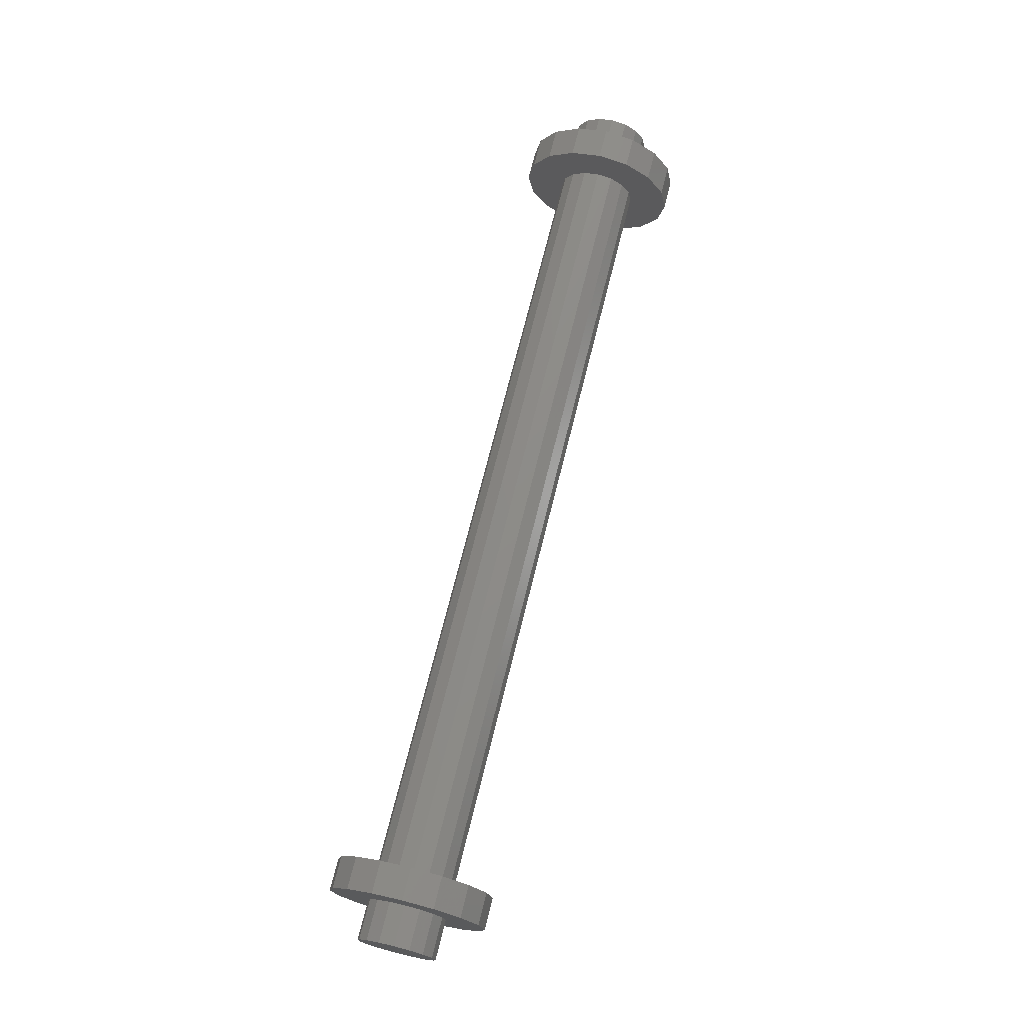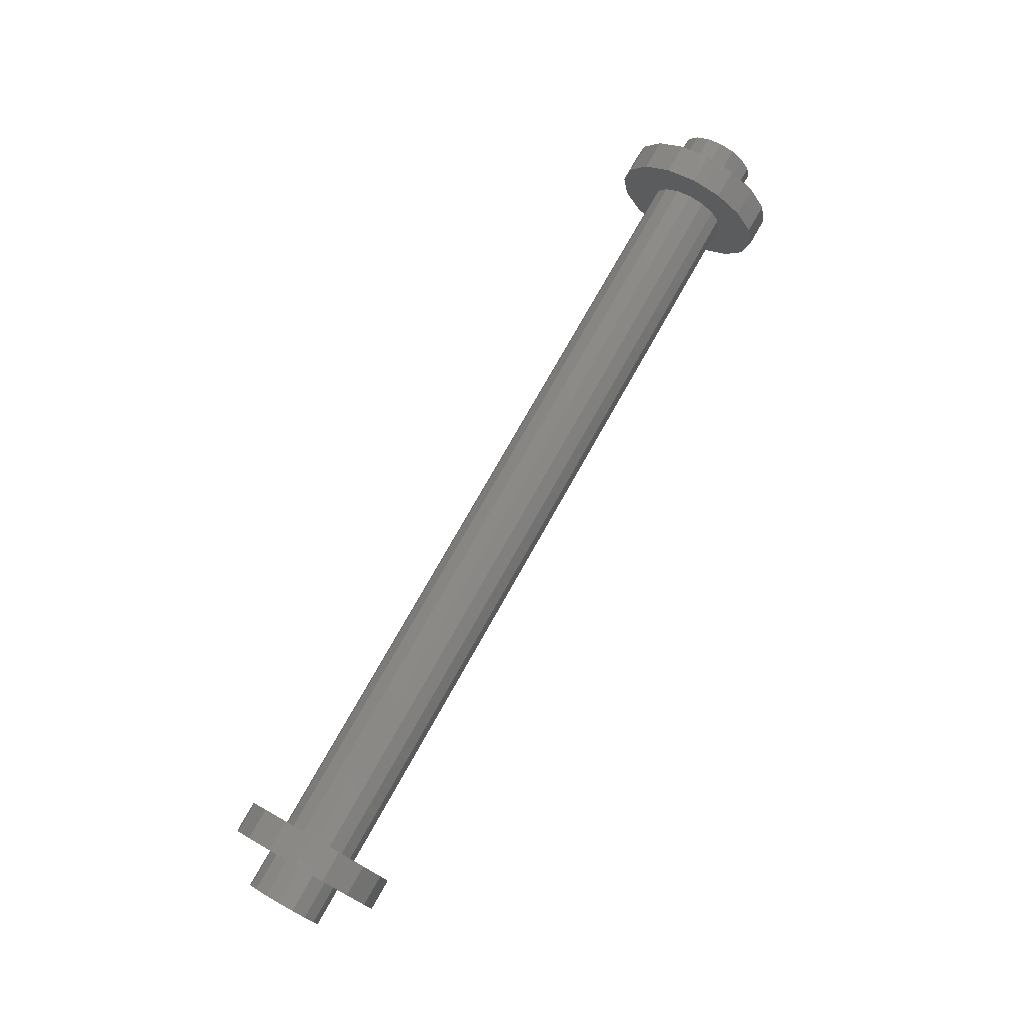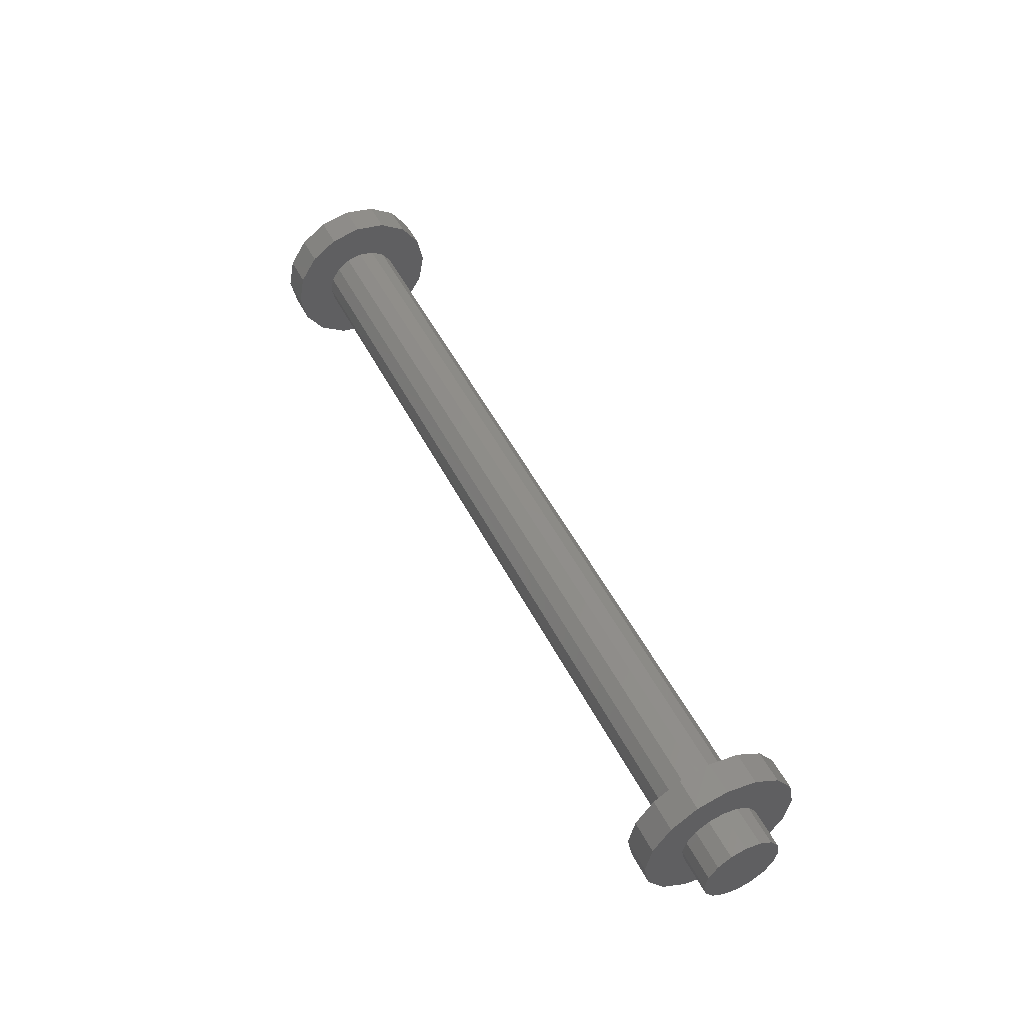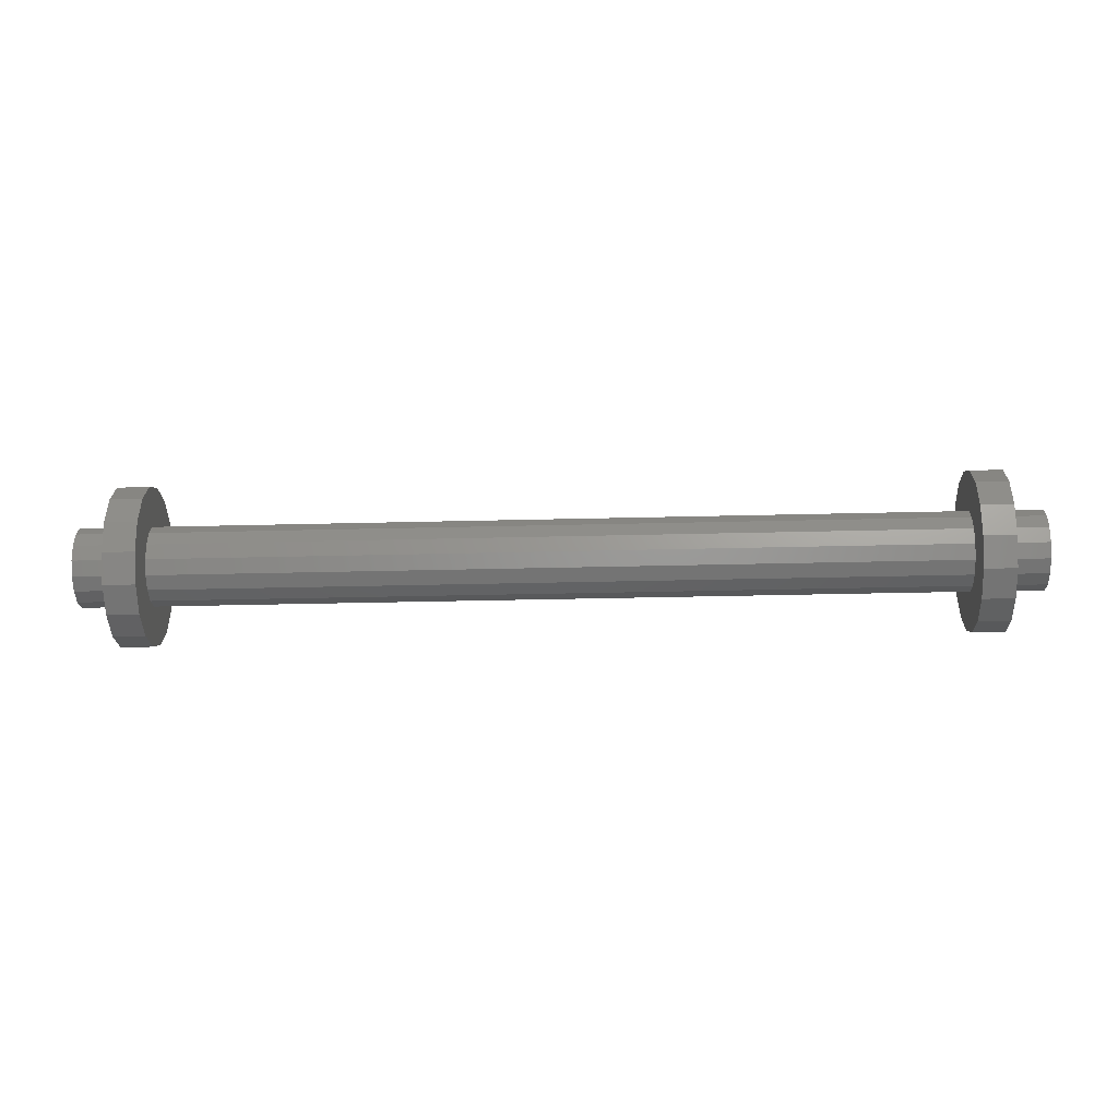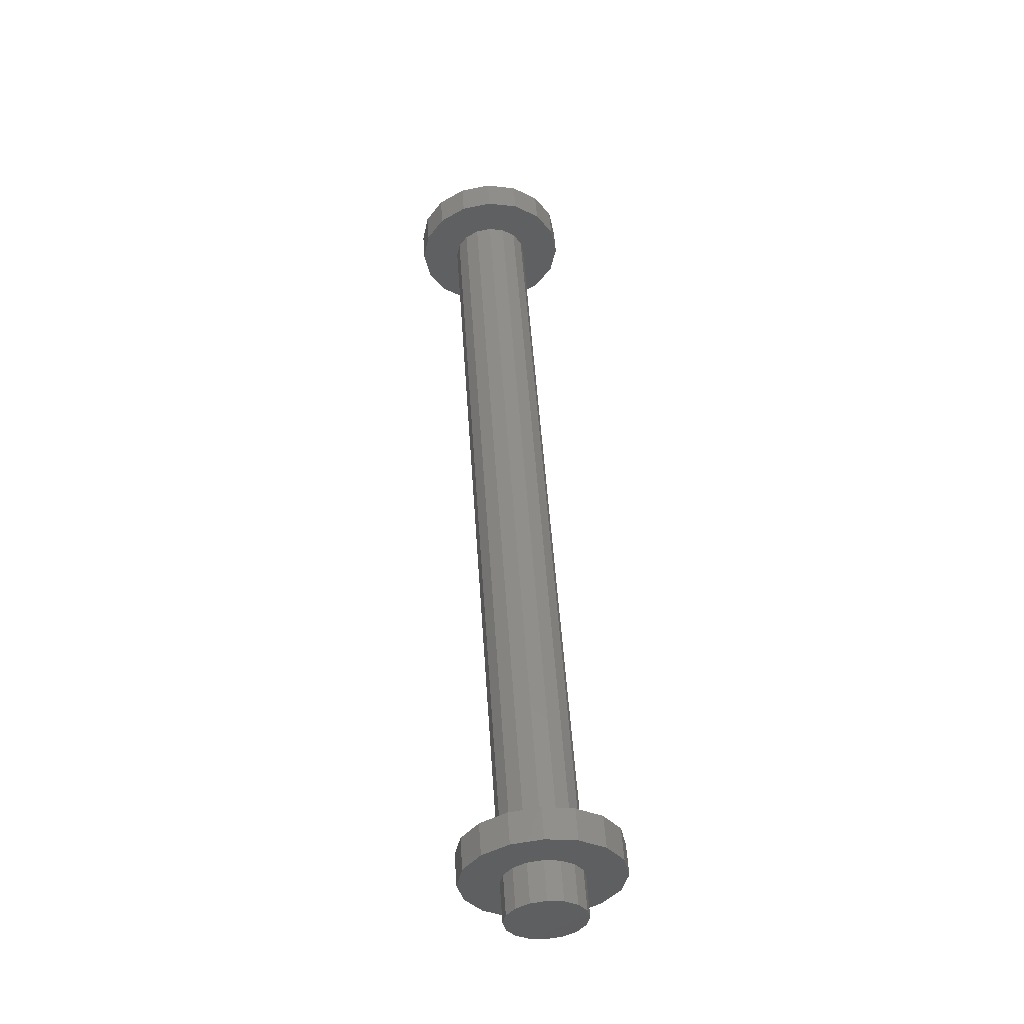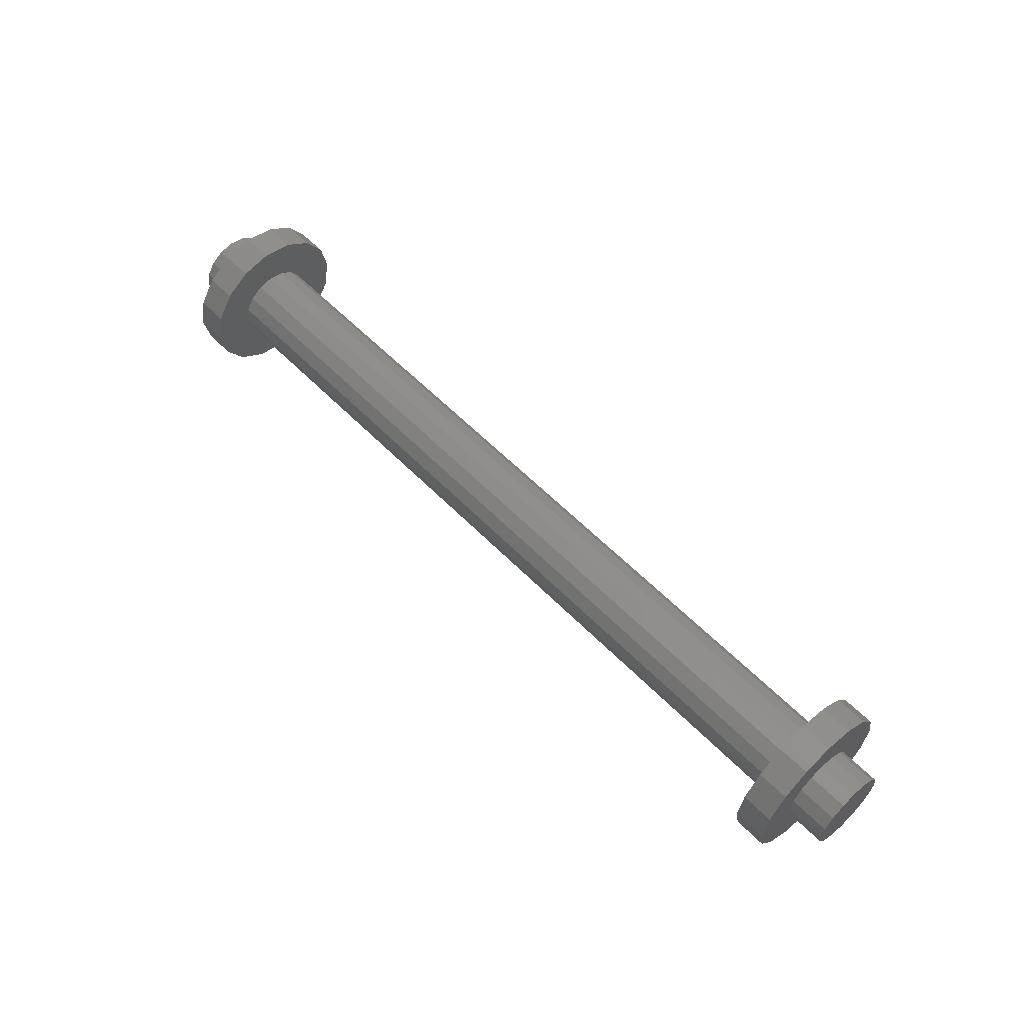
<metadata>
{"format":"stl","ext":"stl","renderer":"f3d","projection":"perspective","resolution":1024,"background":"white","views":[{"elev":70.9,"azim":104.0,"up":"+Z"},{"elev":75.7,"azim":119.4,"up":"+Y"},{"elev":51.5,"azim":-116.7,"up":"+Y"},{"elev":-33.0,"azim":-178.0,"up":"+Y"},{"elev":51.9,"azim":86.2,"up":"+Y"},{"elev":57.9,"azim":46.4,"up":"+Z"}]}
</metadata>
<code>
# stl→obj: 182 verts, 256 faces
v 1.18 0 0
v 1.18 0 0.1
v 1.18 -0.03827 0.09239
v 1.18 -0.07071 0.07071
v 1.18 -0.09239 0.03827
v 1.18 -0.1 -0
v 1.18 -0.09239 -0.03827
v 1.18 -0.07071 -0.07071
v 1.18 -0.03827 -0.09239
v 1.18 0 -0.1
v 1.18 0.03827 -0.09239
v 1.18 0.07071 -0.07071
v 1.18 0.09239 -0.03827
v 1.18 0.1 0
v 1.18 0.09239 0.03827
v 1.18 0.07071 0.07071
v 1.18 0.03827 0.09239
v 1.18 -0 0.1
v -1.18 0 0
v -1.18 0 -0.1
v -1.18 -0.03827 -0.09239
v -1.18 -0.07071 -0.07071
v -1.18 -0.09239 -0.03827
v -1.18 -0.1 0
v -1.18 -0.09239 0.03827
v -1.18 -0.07071 0.07071
v -1.18 -0.03827 0.09239
v -1.18 0 0.1
v -1.18 0.03827 0.09239
v -1.18 0.07071 0.07071
v -1.18 0.09239 0.03827
v -1.18 0.1 -0
v -1.18 0.09239 -0.03827
v -1.18 0.07071 -0.07071
v -1.18 0.03827 -0.09239
v -1.18 -0 -0.1
v -1.08 0 0
v -1.08 0 -0.2
v -1.08 -0.07654 -0.1848
v -1.08 -0.1414 -0.1414
v -1.08 -0.1848 -0.07654
v -1.08 -0.2 0
v -1.08 -0.1848 0.07654
v -1.08 -0.1414 0.1414
v -1.08 -0.07654 0.1848
v -1.08 0 0.2
v -1.08 0.07654 0.1848
v -1.08 0.1414 0.1414
v -1.08 0.1848 0.07654
v -1.08 0.2 -0
v -1.08 0.1848 -0.07654
v -1.08 0.1414 -0.1414
v -1.08 0.07654 -0.1848
v -1.08 -0 -0.2
v -1 0 0
v -1 0 0.2
v -1 -0.07654 0.1848
v -1 -0.1414 0.1414
v -1 -0.1848 0.07654
v -1 -0.2 -0
v -1 -0.1848 -0.07654
v -1 -0.1414 -0.1414
v -1 -0.07654 -0.1848
v -1 0 -0.2
v -1 0.07654 -0.1848
v -1 0.1414 -0.1414
v -1 0.1848 -0.07654
v -1 0.2 0
v -1 0.1848 0.07654
v -1 0.1414 0.1414
v -1 0.07654 0.1848
v -1 -0 0.2
v 1 0 0
v 1 0 -0.2
v 1 -0.07654 -0.1848
v 1 -0.1414 -0.1414
v 1 -0.1848 -0.07654
v 1 -0.2 0
v 1 -0.1848 0.07654
v 1 -0.1414 0.1414
v 1 -0.07654 0.1848
v 1 0 0.2
v 1 0.07654 0.1848
v 1 0.1414 0.1414
v 1 0.1848 0.07654
v 1 0.2 -0
v 1 0.1848 -0.07654
v 1 0.1414 -0.1414
v 1 0.07654 -0.1848
v 1 -0 -0.2
v 1.08 0 0
v 1.08 0 0.2
v 1.08 -0.07654 0.1848
v 1.08 -0.1414 0.1414
v 1.08 -0.1848 0.07654
v 1.08 -0.2 -0
v 1.08 -0.1848 -0.07654
v 1.08 -0.1414 -0.1414
v 1.08 -0.07654 -0.1848
v 1.08 0 -0.2
v 1.08 0.07654 -0.1848
v 1.08 0.1414 -0.1414
v 1.08 0.1848 -0.07654
v 1.08 0.2 0
v 1.08 0.1848 0.07654
v 1.08 0.1414 0.1414
v 1.08 0.07654 0.1848
v 1.08 -0 0.2
v 1 0 0.1
v -1 0 0.1
v -1 -0.03827 0.09239
v 1 -0.03827 0.09239
v -1 -0.07071 0.07071
v 1 -0.07071 0.07071
v -1 -0.09239 0.03827
v 1 -0.09239 0.03827
v -1 -0.1 -0
v 1 -0.1 -0
v -1 -0.09239 -0.03827
v 1 -0.09239 -0.03827
v -1 -0.07071 -0.07071
v 1 -0.07071 -0.07071
v -1 -0.03827 -0.09239
v 1 -0.03827 -0.09239
v -1 0 -0.1
v 1 0 -0.1
v -1 0.03827 -0.09239
v 1 0.03827 -0.09239
v -1 0.07071 -0.07071
v 1 0.07071 -0.07071
v -1 0.09239 -0.03827
v 1 0.09239 -0.03827
v -1 0.1 0
v 1 0.1 0
v -1 0.09239 0.03827
v 1 0.09239 0.03827
v -1 0.07071 0.07071
v 1 0.07071 0.07071
v -1 0.03827 0.09239
v 1 0.03827 0.09239
v -1 -0 0.1
v 1 -0 0.1
v 1.08 0 0.1
v 1.08 -0.03827 0.09239
v 1.08 -0.07071 0.07071
v 1.08 -0.09239 0.03827
v 1.08 -0.1 -0
v 1.08 -0.09239 -0.03827
v 1.08 -0.07071 -0.07071
v 1.08 -0.03827 -0.09239
v 1.08 0 -0.1
v 1.08 0.03827 -0.09239
v 1.08 0.07071 -0.07071
v 1.08 0.09239 -0.03827
v 1.08 0.1 0
v 1.08 0.09239 0.03827
v 1.08 0.07071 0.07071
v 1.08 0.03827 0.09239
v 1.08 -0 0.1
v -1.08 0 -0.1
v -1.08 -0.03827 -0.09239
v -1.08 -0.07071 -0.07071
v -1.08 -0.09239 -0.03827
v -1.08 -0.1 0
v -1.08 -0.09239 0.03827
v -1.08 -0.07071 0.07071
v -1.08 -0.03827 0.09239
v -1.08 0 0.1
v -1.08 0.03827 0.09239
v -1.08 0.07071 0.07071
v -1.08 0.09239 0.03827
v -1.08 0.1 -0
v -1.08 0.09239 -0.03827
v -1.08 0.07071 -0.07071
v -1.08 0.03827 -0.09239
v -1.08 -0 -0.1
v -1 -0.2 0
v -1 0.2 -0
v -1 -0 -0.2
v 1.08 -0.2 0
v 1.08 0.2 -0
v 1.08 -0 -0.2
f 1 2 3
f 1 3 4
f 1 4 5
f 1 5 6
f 1 6 7
f 1 7 8
f 1 8 9
f 1 9 10
f 1 10 11
f 1 11 12
f 1 12 13
f 1 13 14
f 1 14 15
f 1 15 16
f 1 16 17
f 1 17 18
f 19 20 21
f 19 21 22
f 19 22 23
f 19 23 24
f 19 24 25
f 19 25 26
f 19 26 27
f 19 27 28
f 19 28 29
f 19 29 30
f 19 30 31
f 19 31 32
f 19 32 33
f 19 33 34
f 19 34 35
f 19 35 36
f 37 38 39
f 37 39 40
f 37 40 41
f 37 41 42
f 37 42 43
f 37 43 44
f 37 44 45
f 37 45 46
f 37 46 47
f 37 47 48
f 37 48 49
f 37 49 50
f 37 50 51
f 37 51 52
f 37 52 53
f 37 53 54
f 55 56 57
f 55 57 58
f 55 58 59
f 55 59 60
f 55 60 61
f 55 61 62
f 55 62 63
f 55 63 64
f 55 64 65
f 55 65 66
f 55 66 67
f 55 67 68
f 55 68 69
f 55 69 70
f 55 70 71
f 55 71 72
f 73 74 75
f 73 75 76
f 73 76 77
f 73 77 78
f 73 78 79
f 73 79 80
f 73 80 81
f 73 81 82
f 73 82 83
f 73 83 84
f 73 84 85
f 73 85 86
f 73 86 87
f 73 87 88
f 73 88 89
f 73 89 90
f 91 92 93
f 91 93 94
f 91 94 95
f 91 95 96
f 91 96 97
f 91 97 98
f 91 98 99
f 91 99 100
f 91 100 101
f 91 101 102
f 91 102 103
f 91 103 104
f 91 104 105
f 91 105 106
f 91 106 107
f 91 107 108
f 109 110 111
f 109 111 112
f 112 111 113
f 112 113 114
f 114 113 115
f 114 115 116
f 116 115 117
f 116 117 118
f 118 117 119
f 118 119 120
f 120 119 121
f 120 121 122
f 122 121 123
f 122 123 124
f 124 123 125
f 124 125 126
f 126 125 127
f 126 127 128
f 128 127 129
f 128 129 130
f 130 129 131
f 130 131 132
f 132 131 133
f 132 133 134
f 134 133 135
f 134 135 136
f 136 135 137
f 136 137 138
f 138 137 139
f 138 139 140
f 140 139 141
f 140 141 142
f 2 143 144
f 2 144 3
f 3 144 145
f 3 145 4
f 4 145 146
f 4 146 5
f 5 146 147
f 5 147 6
f 6 147 148
f 6 148 7
f 7 148 149
f 7 149 8
f 8 149 150
f 8 150 9
f 9 150 151
f 9 151 10
f 10 151 152
f 10 152 11
f 11 152 153
f 11 153 12
f 12 153 154
f 12 154 13
f 13 154 155
f 13 155 14
f 14 155 156
f 14 156 15
f 15 156 157
f 15 157 16
f 16 157 158
f 16 158 17
f 17 158 159
f 17 159 18
f 20 160 161
f 20 161 21
f 21 161 162
f 21 162 22
f 22 162 163
f 22 163 23
f 23 163 164
f 23 164 24
f 24 164 165
f 24 165 25
f 25 165 166
f 25 166 26
f 26 166 167
f 26 167 27
f 27 167 168
f 27 168 28
f 28 168 169
f 28 169 29
f 29 169 170
f 29 170 30
f 30 170 171
f 30 171 31
f 31 171 172
f 31 172 32
f 32 172 173
f 32 173 33
f 33 173 174
f 33 174 34
f 34 174 175
f 34 175 35
f 35 175 176
f 35 176 36
f 38 64 63
f 38 63 39
f 39 63 62
f 39 62 40
f 40 62 61
f 40 61 41
f 41 61 177
f 41 177 42
f 42 177 59
f 42 59 43
f 43 59 58
f 43 58 44
f 44 58 57
f 44 57 45
f 45 57 56
f 45 56 46
f 46 56 71
f 46 71 47
f 47 71 70
f 47 70 48
f 48 70 69
f 48 69 49
f 49 69 178
f 49 178 50
f 50 178 67
f 50 67 51
f 51 67 66
f 51 66 52
f 52 66 65
f 52 65 53
f 53 65 179
f 53 179 54
f 74 100 99
f 74 99 75
f 75 99 98
f 75 98 76
f 76 98 97
f 76 97 77
f 77 97 180
f 77 180 78
f 78 180 95
f 78 95 79
f 79 95 94
f 79 94 80
f 80 94 93
f 80 93 81
f 81 93 92
f 81 92 82
f 82 92 107
f 82 107 83
f 83 107 106
f 83 106 84
f 84 106 105
f 84 105 85
f 85 105 181
f 85 181 86
f 86 181 103
f 86 103 87
f 87 103 102
f 87 102 88
f 88 102 101
f 88 101 89
f 89 101 182
f 89 182 90

</code>
